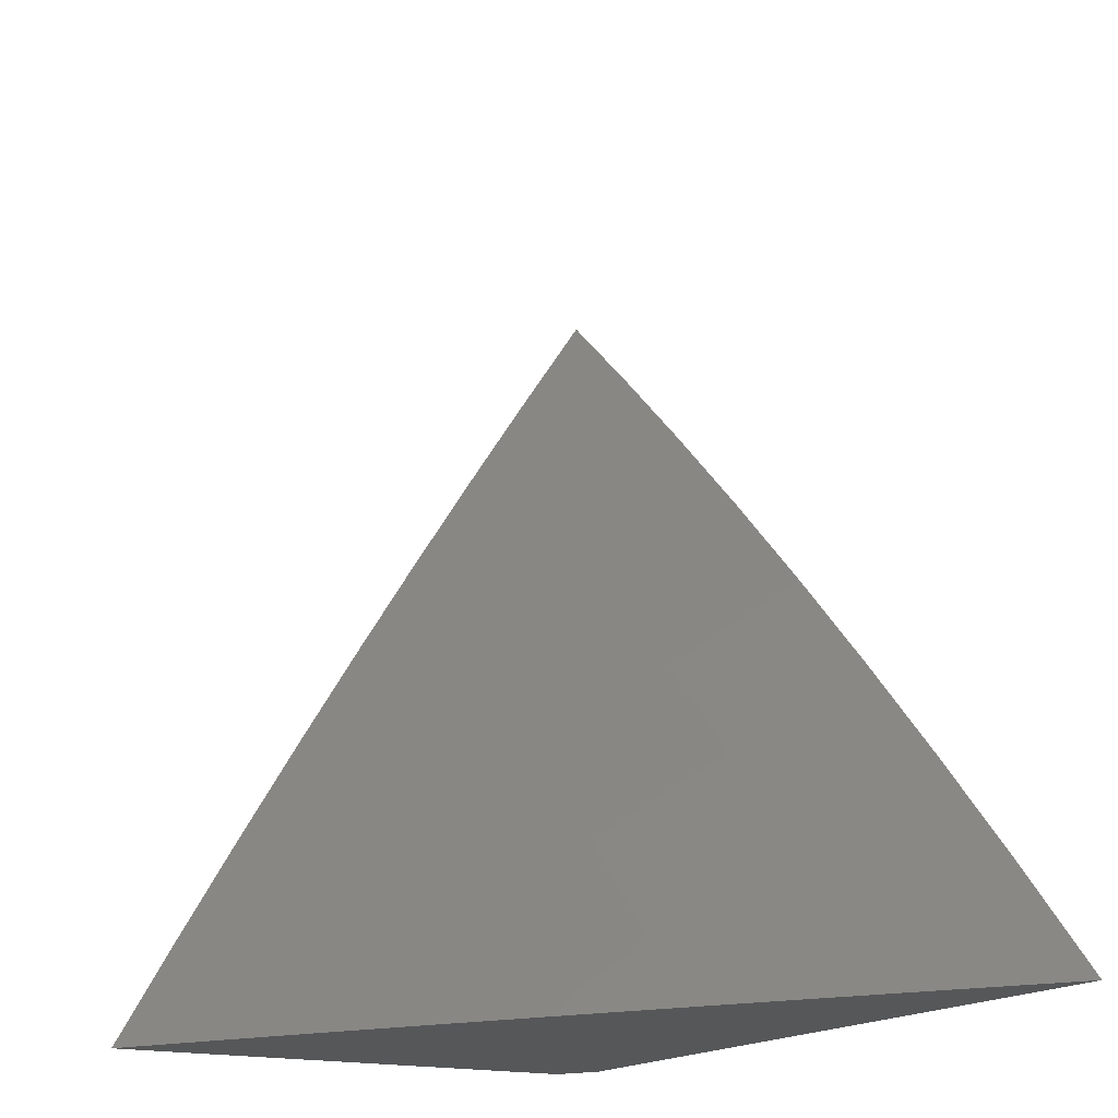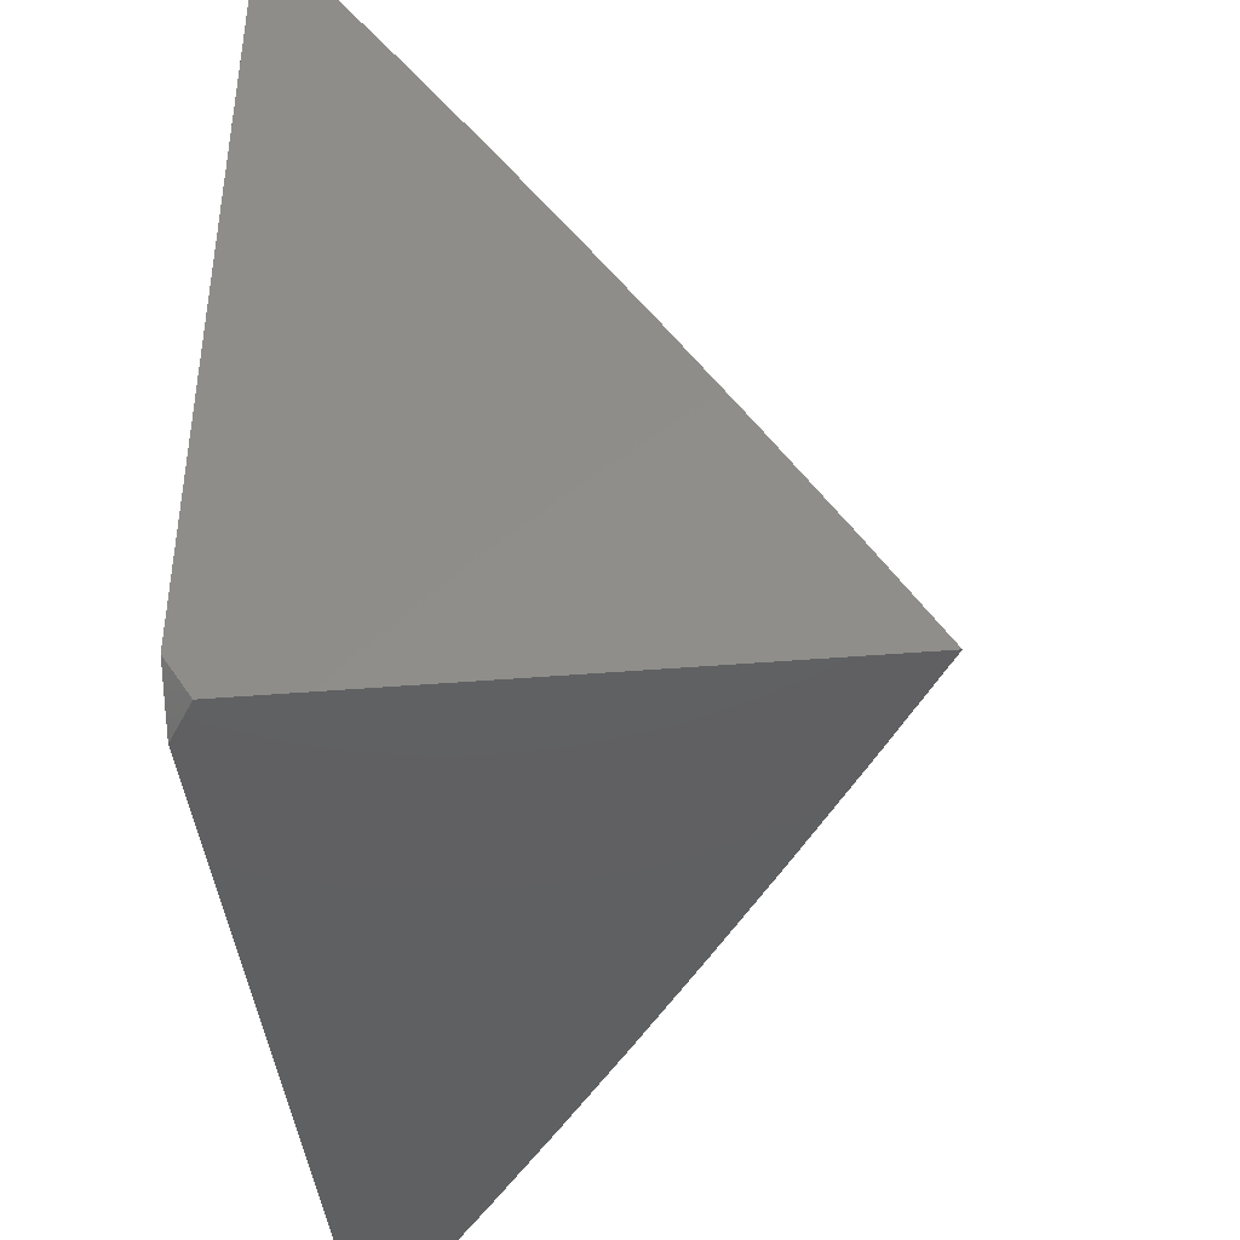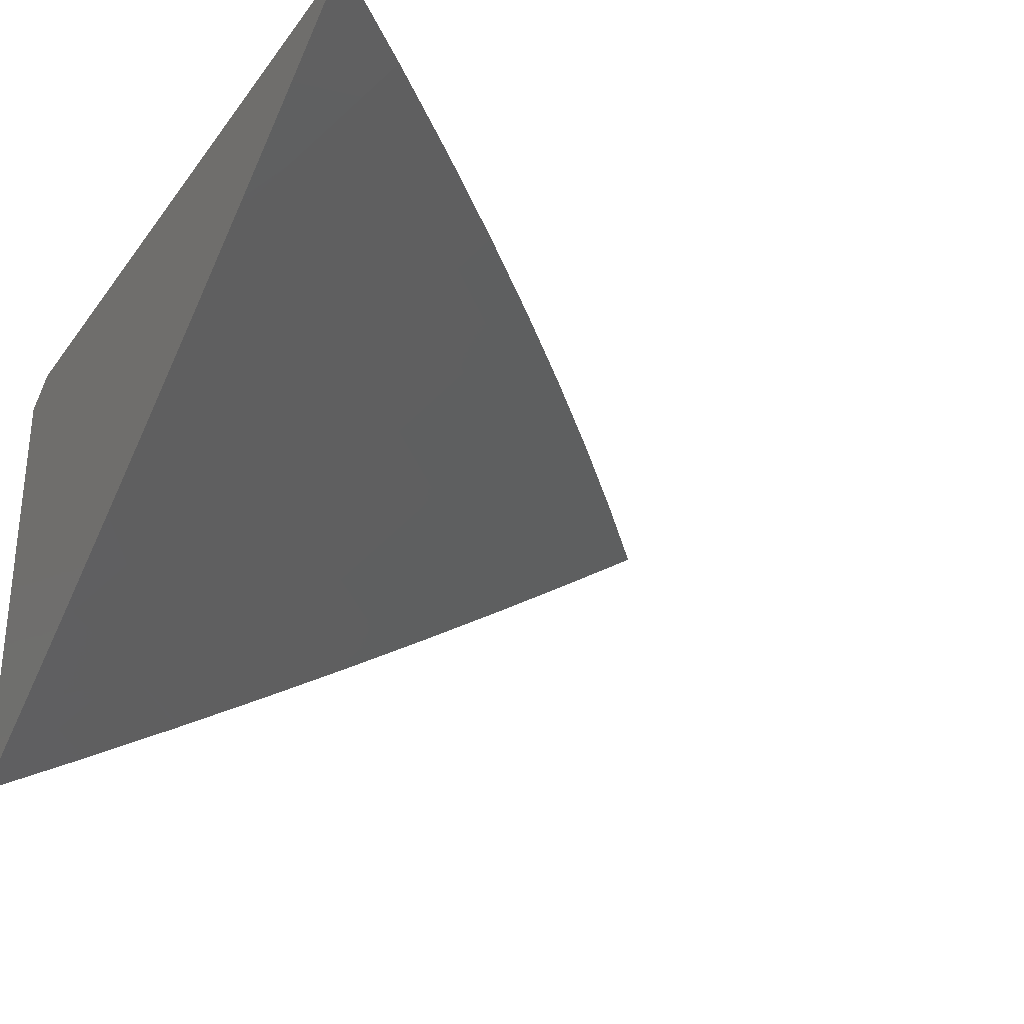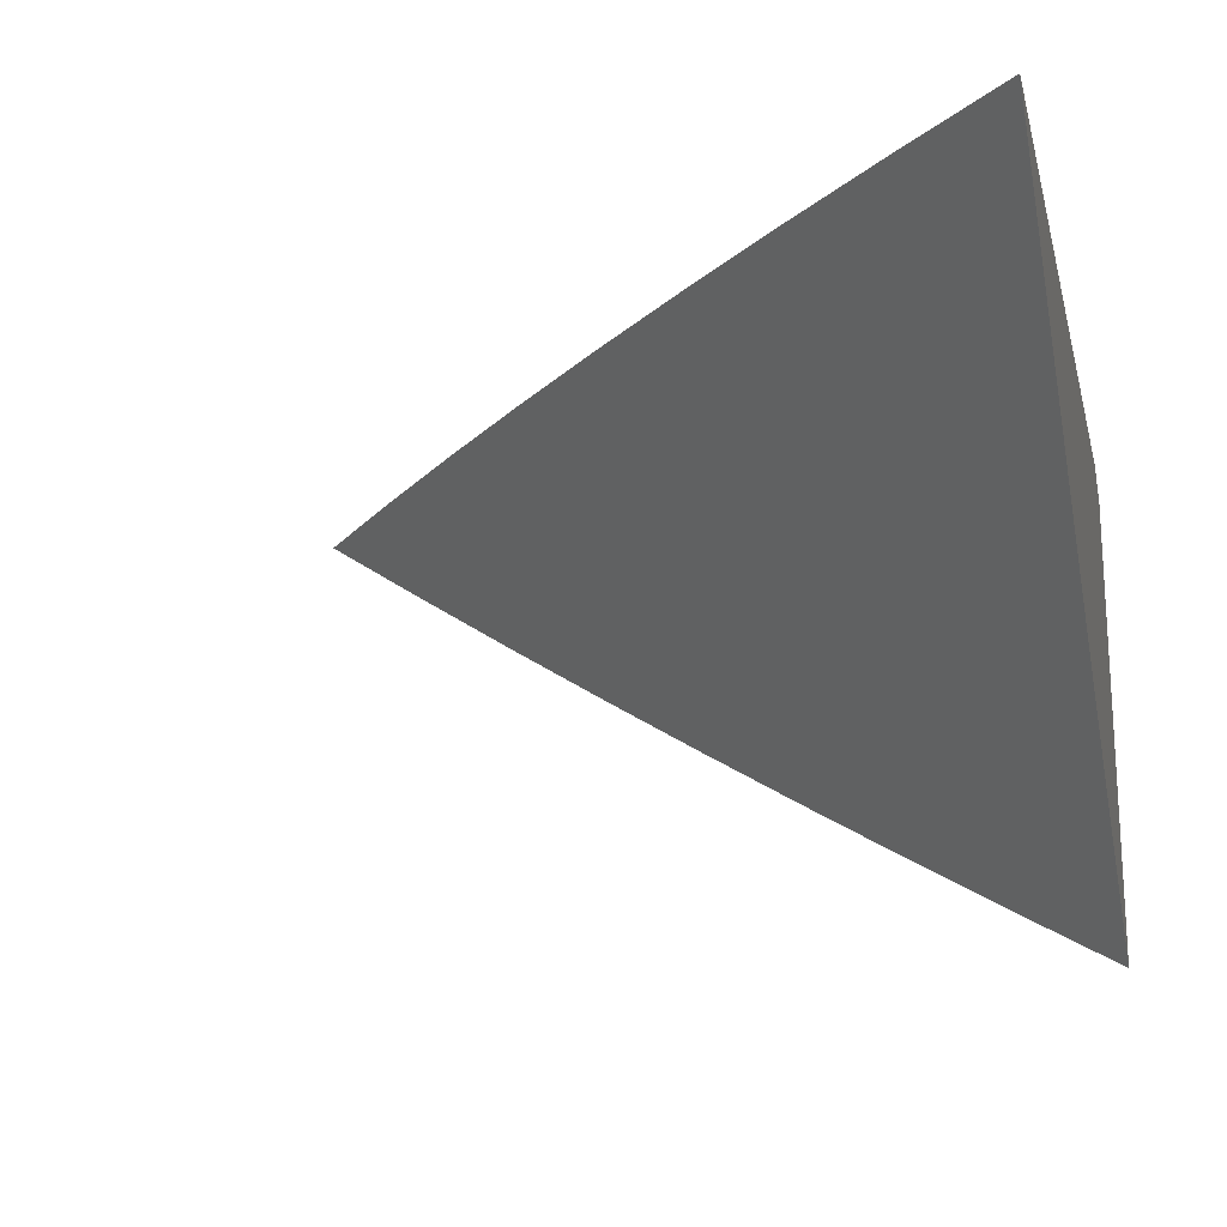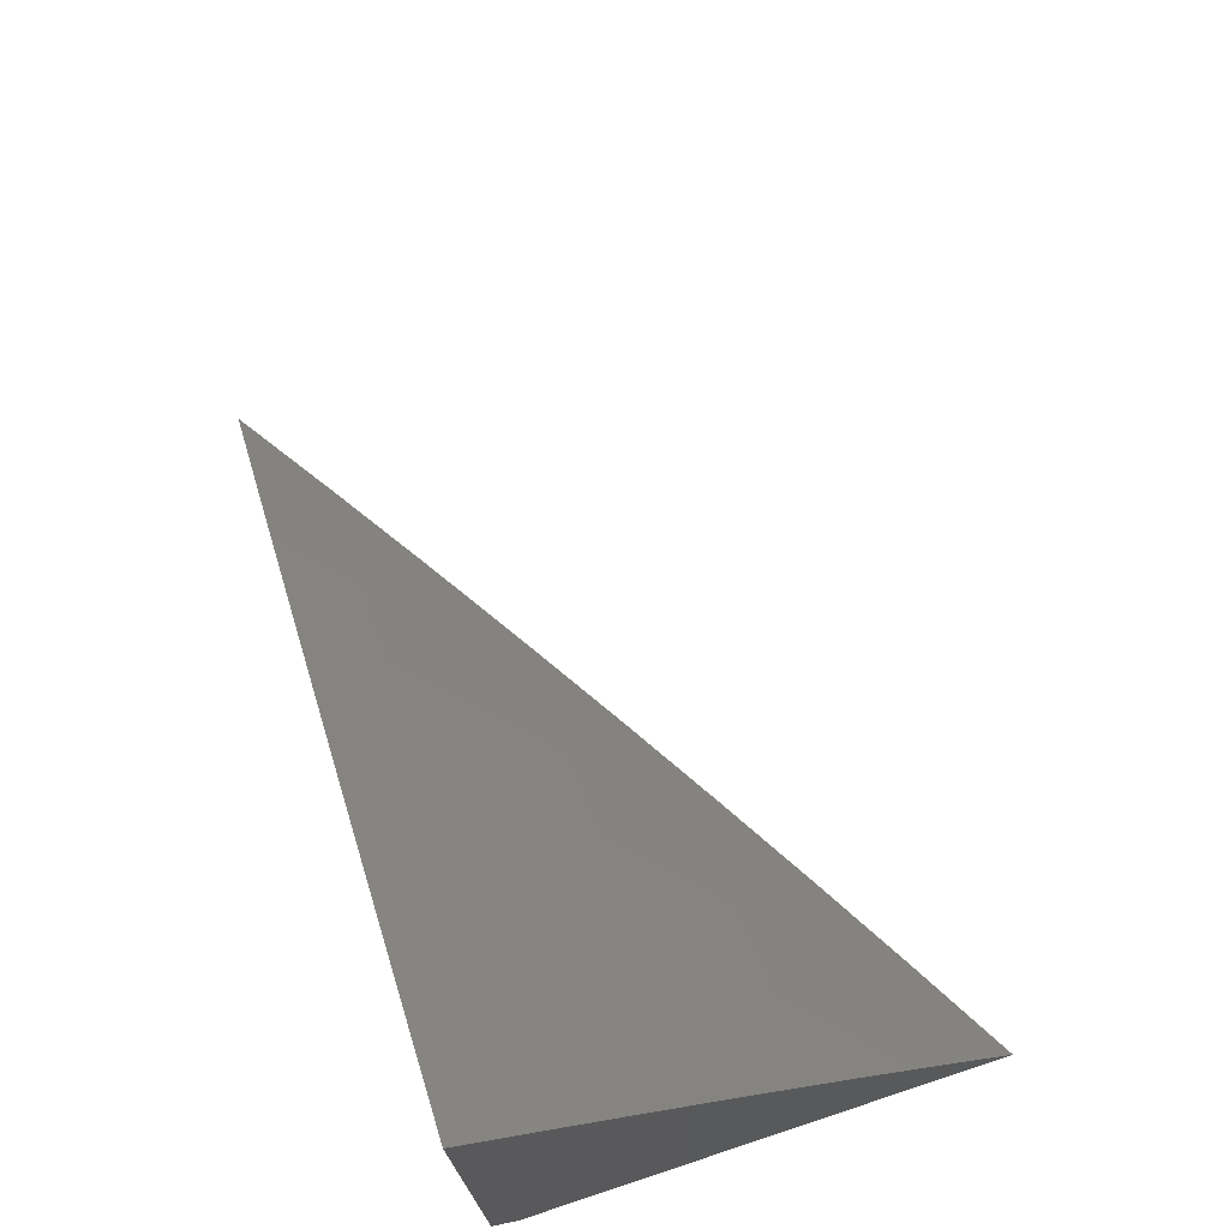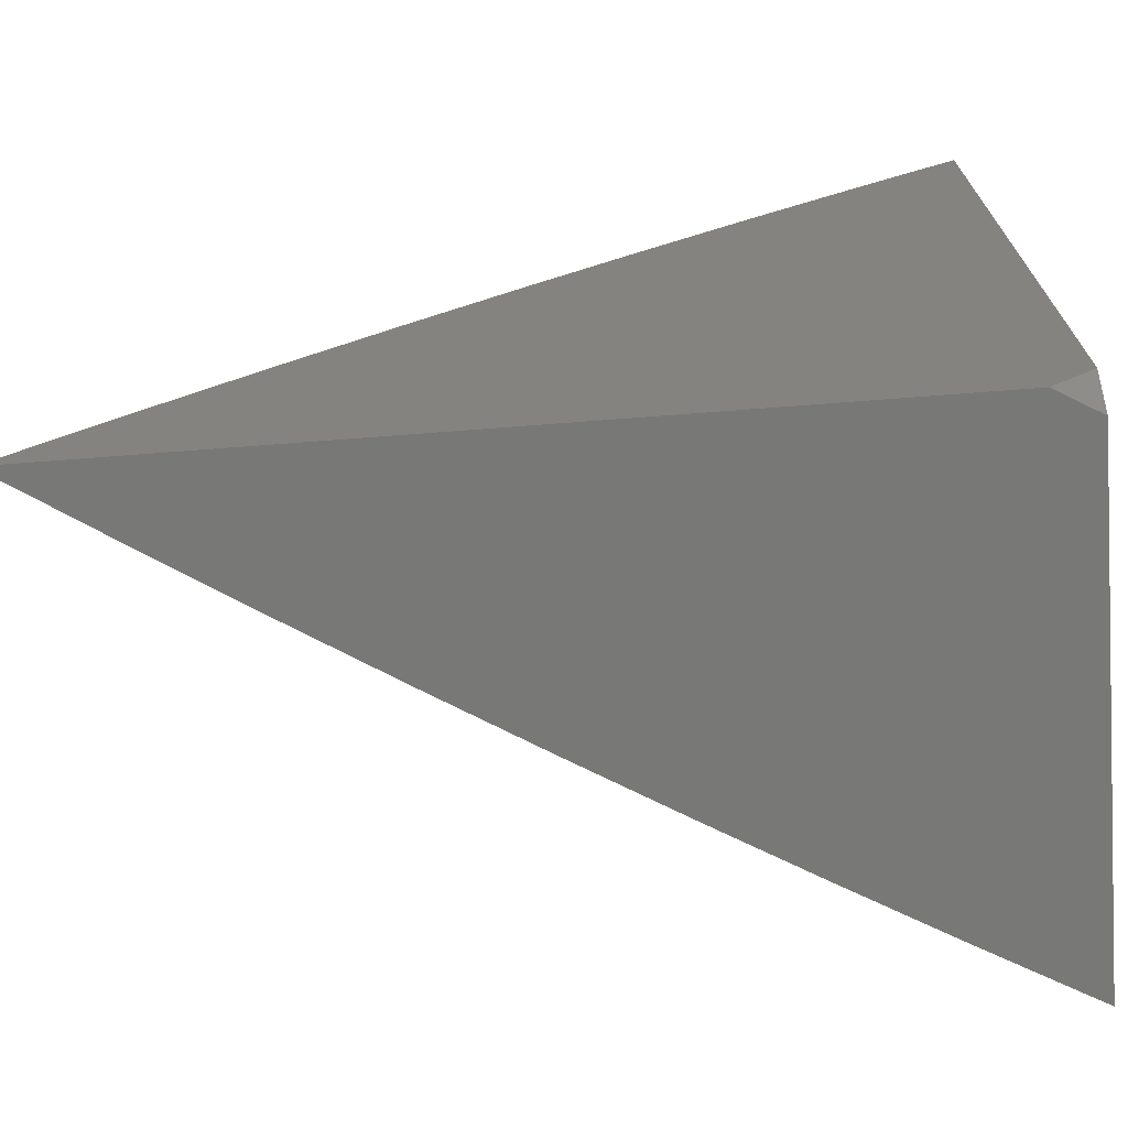
<metadata>
{"format":"stl","ext":"stl","renderer":"f3d","projection":"perspective","resolution":1024,"background":"white","views":[{"elev":-16.6,"azim":-119.3,"up":"+Y"},{"elev":-41.7,"azim":95.7,"up":"+Y"},{"elev":-30.2,"azim":150.4,"up":"+Z"},{"elev":-19.7,"azim":-76.6,"up":"+Z"},{"elev":74.8,"azim":71.7,"up":"+Y"},{"elev":-70.5,"azim":4.4,"up":"+Y"}]}
</metadata>
<code>
# stl→obj: 111 verts, 218 faces
v -5 5.032 -9
v -5.034 5 -9
v -5 5 -9.02
v -5.584 5 -9.054
v -5.665 5 -9
v -5.565 5.068 -9.026
v -5.587 5.088 -9
v -5.485 5.154 -9.026
v -5.507 5.174 -9
v -5.404 5.239 -9.026
v -5.426 5.259 -9
v -5.322 5.322 -9.026
v -5.343 5.343 -9
v -5.259 5.426 -9
v -5.239 5.404 -9.026
v -5.174 5.507 -9
v -5.154 5.485 -9.026
v -5.088 5.587 -9
v -5.068 5.565 -9.026
v -5 5.665 -9
v -5 5.584 -9.054
v -5 5.502 -9.107
v -5.027 5.521 -9.079
v -5.048 5.543 -9.053
v -5.133 5.464 -9.053
v -5.218 5.383 -9.053
v -5.301 5.301 -9.053
v -5.007 5.499 -9.105
v -5 5.42 -9.159
v -5.072 5.398 -9.131
v -5.051 5.376 -9.157
v -5.134 5.297 -9.157
v -5.113 5.275 -9.183
v -5.195 5.195 -9.183
v -5.184 5.184 -9.195
v -5.275 5.113 -9.183
v -5.264 5.103 -9.195
v -5.354 5.03 -9.183
v -5.343 5.02 -9.195
v -5.42 5 -9.159
v -5.337 5 -9.211
v -5.332 5.01 -9.208
v -5.253 5.092 -9.208
v -5.03 5.354 -9.183
v -5 5.337 -9.211
v -5.02 5.343 -9.195
v -5.01 5.332 -9.208
v -5.092 5.253 -9.208
v -5.082 5.242 -9.221
v -5.163 5.163 -9.221
v -5.152 5.152 -9.234
v -5.242 5.082 -9.221
v -5.231 5.071 -9.234
v -5.253 5 -9.262
v -5.221 5.06 -9.246
v -5.21 5.05 -9.259
v -5.13 5.13 -9.259
v -5.12 5.12 -9.272
v -5.05 5.21 -9.259
v -5.039 5.199 -9.272
v -5 5.253 -9.262
v -5 5.169 -9.312
v -5 5.085 -9.361
v -5.007 5.166 -9.31
v -5.018 5.177 -9.297
v -5.029 5.188 -9.284
v -5.098 5.098 -9.297
v -5.109 5.109 -9.284
v -5.188 5.029 -9.284
v -5.199 5.039 -9.272
v -5 5 -9.409
v -5.011 5.011 -9.397
v -5.022 5.022 -9.384
v -5.033 5.033 -9.372
v -5.085 5 -9.361
v -5.044 5.044 -9.36
v -5.055 5.055 -9.347
v -5.065 5.065 -9.335
v -5.076 5.076 -9.322
v -5.169 5 -9.312
v -5.087 5.087 -9.31
v -5.166 5.007 -9.31
v -5.177 5.018 -9.297
v -5.502 5 -9.107
v -5.398 5.072 -9.131
v -5.376 5.051 -9.157
v -5.521 5.027 -9.079
v -5.499 5.007 -9.105
v -5.42 5.092 -9.105
v -5.442 5.113 -9.079
v -5.543 5.048 -9.053
v -5.464 5.133 -9.053
v -5.383 5.218 -9.053
v -5.361 5.197 -9.079
v -5.28 5.28 -9.079
v -5.318 5.155 -9.131
v -5.297 5.134 -9.157
v -5.216 5.216 -9.157
v -5.34 5.176 -9.105
v -5.259 5.259 -9.105
v -5.197 5.361 -9.079
v -5.237 5.237 -9.131
v -5.155 5.318 -9.131
v -5.173 5.173 -9.208
v -5.103 5.264 -9.195
v -5.141 5.141 -9.246
v -5.071 5.231 -9.234
v -5.176 5.34 -9.105
v -5.113 5.442 -9.079
v -5.06 5.221 -9.246
v -5.092 5.42 -9.105
f 1 2 3
f 4 5 6
f 6 5 7
f 6 7 8
f 8 7 9
f 8 9 10
f 10 9 11
f 10 11 12
f 12 11 13
f 12 13 14
f 12 14 15
f 15 14 16
f 15 16 17
f 17 16 18
f 17 18 19
f 19 18 20
f 19 20 21
f 22 23 21
f 21 23 24
f 21 24 19
f 19 24 25
f 19 25 17
f 17 25 26
f 17 26 15
f 15 26 27
f 15 27 12
f 12 27 10
f 23 22 28
f 28 22 29
f 28 29 30
f 30 29 31
f 30 31 32
f 32 31 33
f 32 33 34
f 34 33 35
f 34 35 36
f 36 35 37
f 36 37 38
f 38 37 39
f 38 39 40
f 40 39 41
f 41 39 42
f 41 42 43
f 43 42 39
f 43 39 37
f 31 29 44
f 44 29 45
f 44 45 46
f 46 45 47
f 46 47 48
f 48 47 49
f 48 49 50
f 50 49 51
f 50 51 52
f 52 51 53
f 52 53 41
f 41 53 54
f 54 53 55
f 54 55 56
f 56 55 57
f 56 57 58
f 58 57 59
f 58 59 60
f 60 59 61
f 60 61 62
f 45 61 47
f 47 61 49
f 63 64 62
f 62 64 65
f 62 65 66
f 66 65 67
f 66 67 68
f 68 67 69
f 68 69 70
f 70 69 54
f 70 54 56
f 71 72 63
f 63 72 73
f 63 73 74
f 74 73 75
f 74 75 76
f 76 75 77
f 76 77 63
f 63 77 78
f 63 78 79
f 79 78 80
f 79 80 81
f 81 80 82
f 81 82 83
f 83 82 80
f 83 80 54
f 71 75 72
f 72 75 73
f 77 75 78
f 78 75 80
f 84 85 40
f 40 85 86
f 40 86 38
f 38 86 36
f 4 87 84
f 84 87 88
f 84 88 89
f 89 88 87
f 89 87 90
f 90 87 91
f 90 91 92
f 92 91 6
f 92 6 8
f 87 4 91
f 91 4 6
f 92 8 93
f 93 8 10
f 93 10 27
f 90 92 94
f 94 92 93
f 94 93 95
f 95 93 27
f 95 27 26
f 84 89 85
f 85 89 96
f 85 96 97
f 97 96 98
f 97 98 34
f 34 98 32
f 89 90 99
f 99 90 94
f 99 94 100
f 100 94 95
f 100 95 101
f 101 95 26
f 101 26 25
f 36 86 97
f 97 86 85
f 89 99 96
f 96 99 102
f 96 102 98
f 98 102 103
f 98 103 32
f 32 103 30
f 102 99 100
f 34 36 97
f 50 52 43
f 43 52 41
f 43 37 104
f 104 37 35
f 104 35 105
f 105 35 33
f 105 33 44
f 44 33 31
f 55 53 106
f 106 53 51
f 106 51 107
f 107 51 49
f 107 49 61
f 83 54 69
f 68 70 58
f 58 70 56
f 81 83 67
f 67 83 69
f 102 100 108
f 108 100 101
f 108 101 109
f 109 101 25
f 109 25 24
f 48 50 104
f 104 50 43
f 48 104 105
f 55 106 57
f 57 106 110
f 57 110 59
f 59 110 61
f 110 106 107
f 66 68 60
f 60 68 58
f 63 79 81
f 67 65 81
f 81 65 64
f 81 64 63
f 63 74 76
f 102 108 103
f 103 108 111
f 103 111 30
f 30 111 28
f 111 108 109
f 46 48 105
f 46 105 44
f 61 110 107
f 62 66 60
f 24 23 109
f 109 23 111
f 23 28 111
f 2 41 3
f 3 41 54
f 3 54 80
f 5 4 2
f 2 4 84
f 2 84 40
f 40 41 2
f 80 75 3
f 3 75 71
f 1 13 2
f 2 13 11
f 2 11 9
f 20 18 1
f 1 18 16
f 1 16 14
f 14 13 1
f 9 7 2
f 2 7 5
f 3 45 1
f 1 45 29
f 1 29 22
f 71 63 3
f 3 63 62
f 3 62 61
f 61 45 3
f 22 21 1
f 1 21 20

</code>
